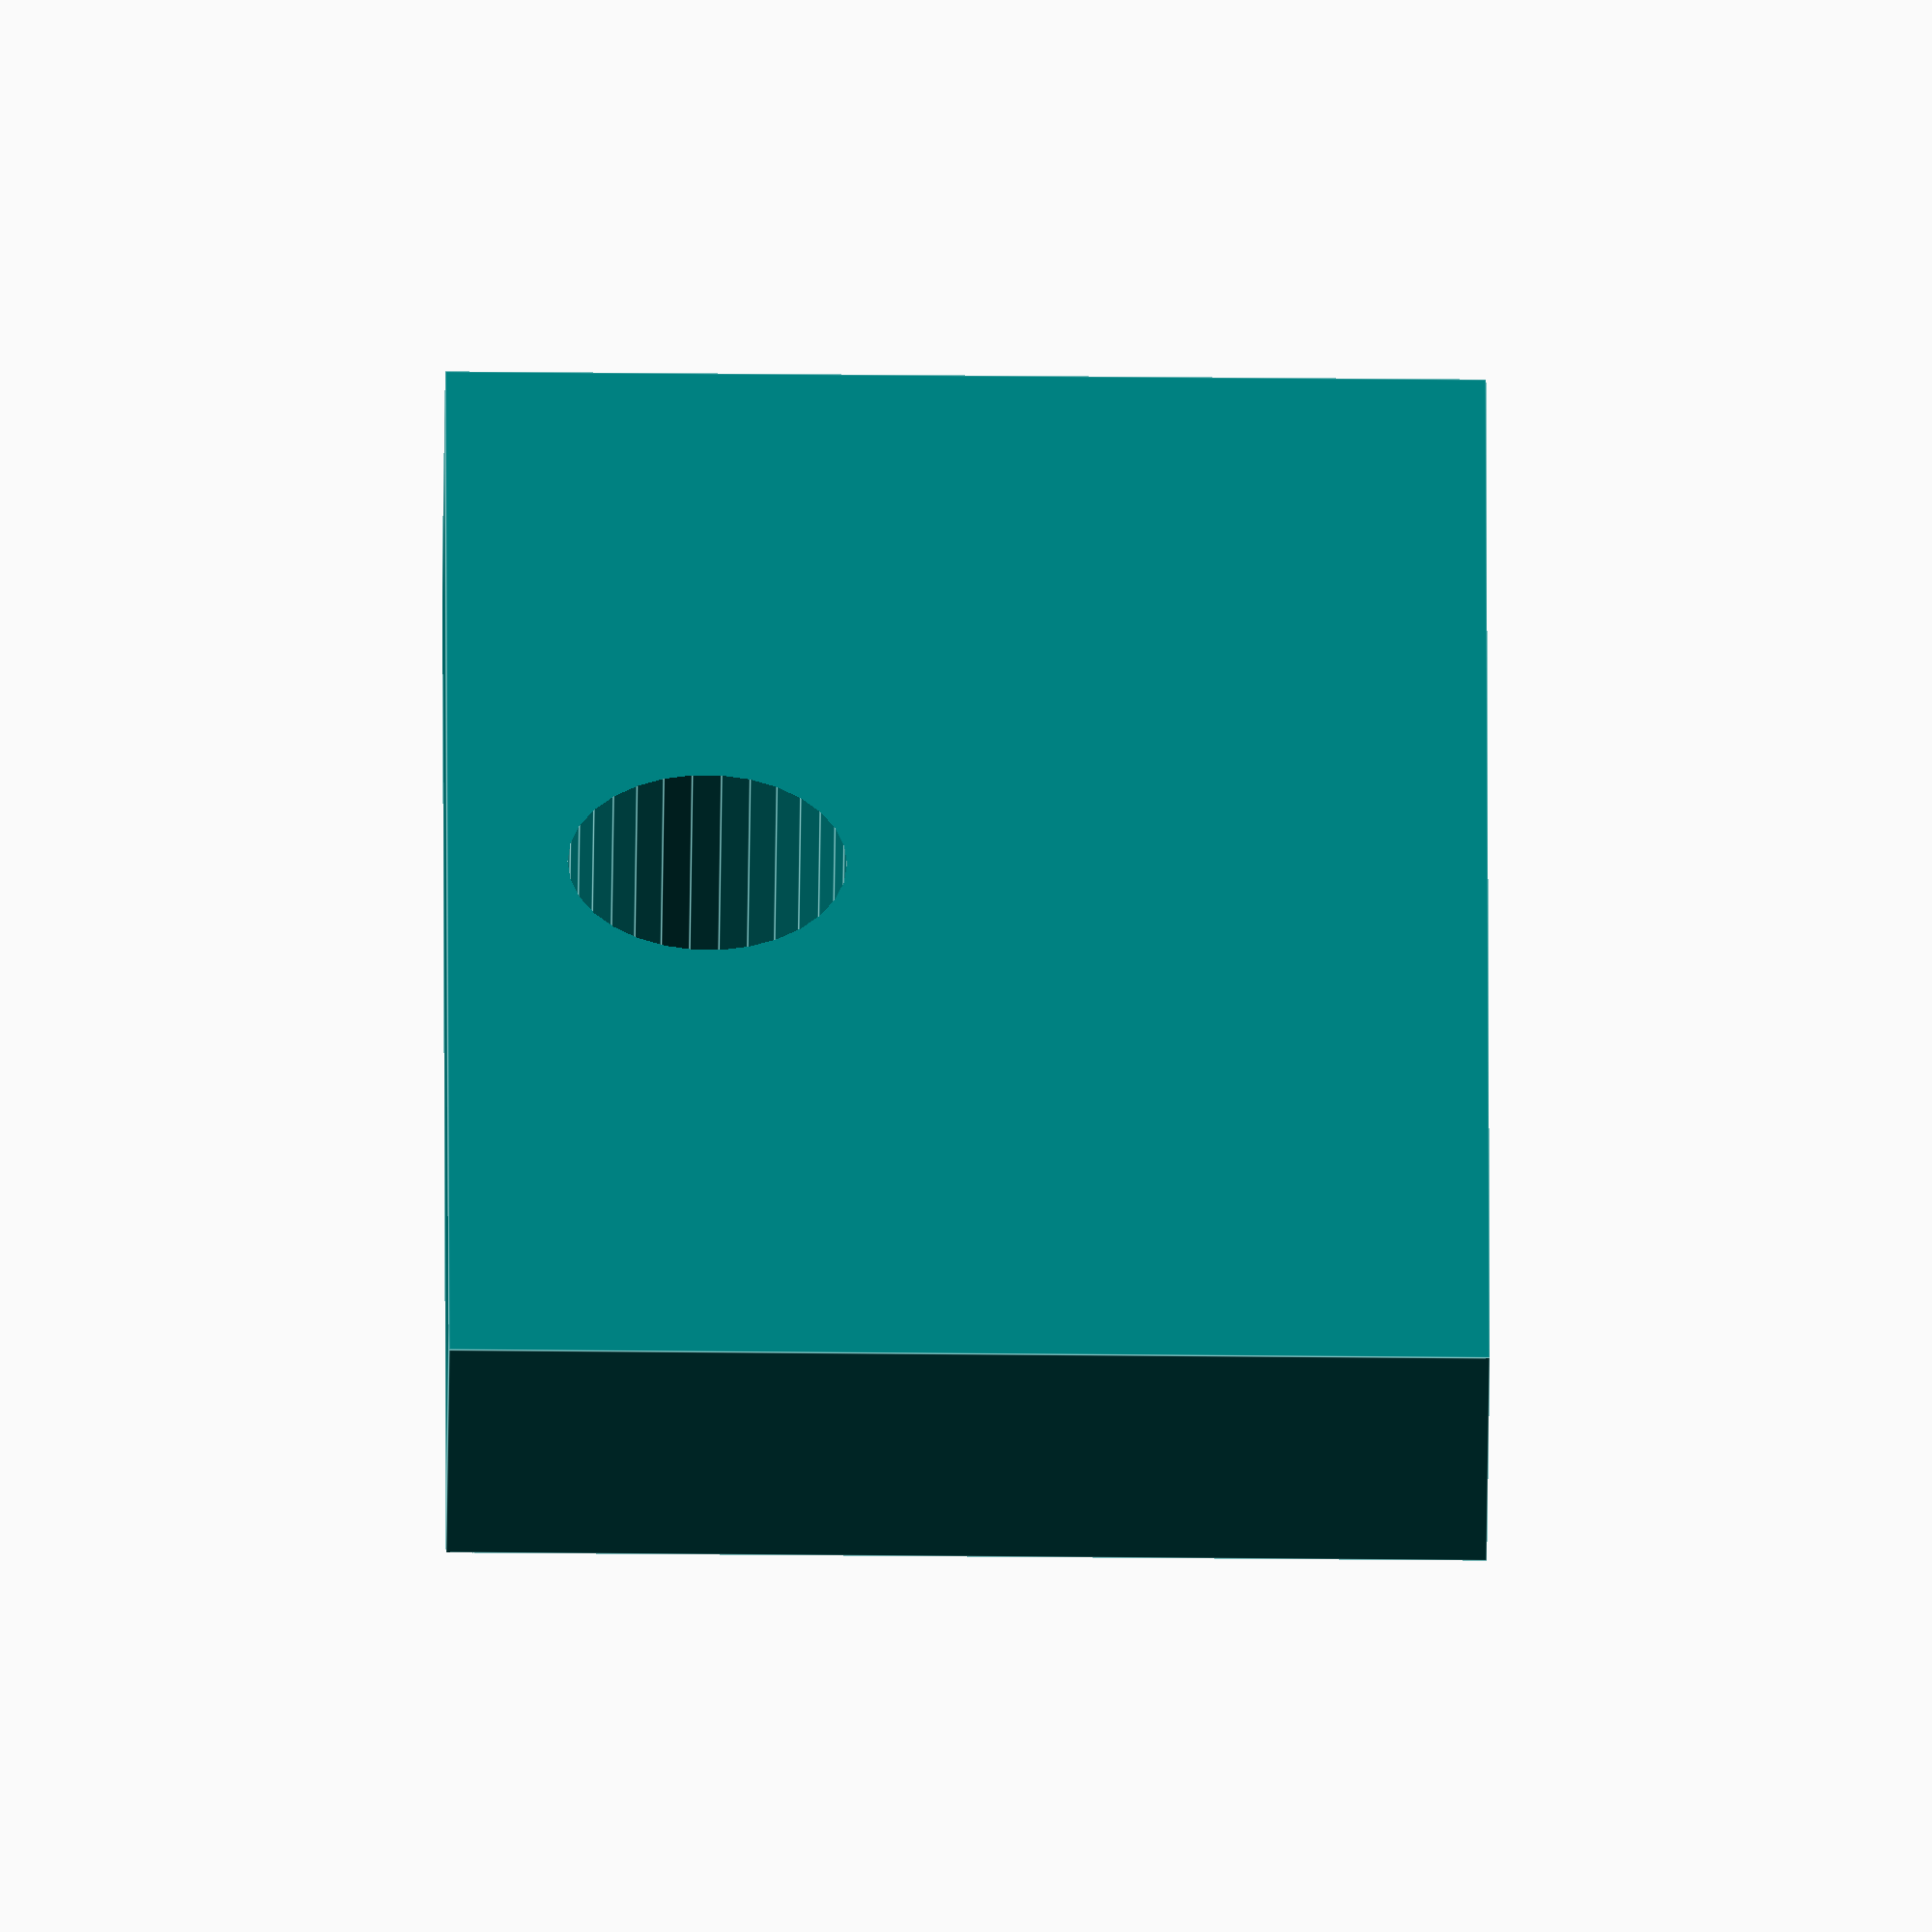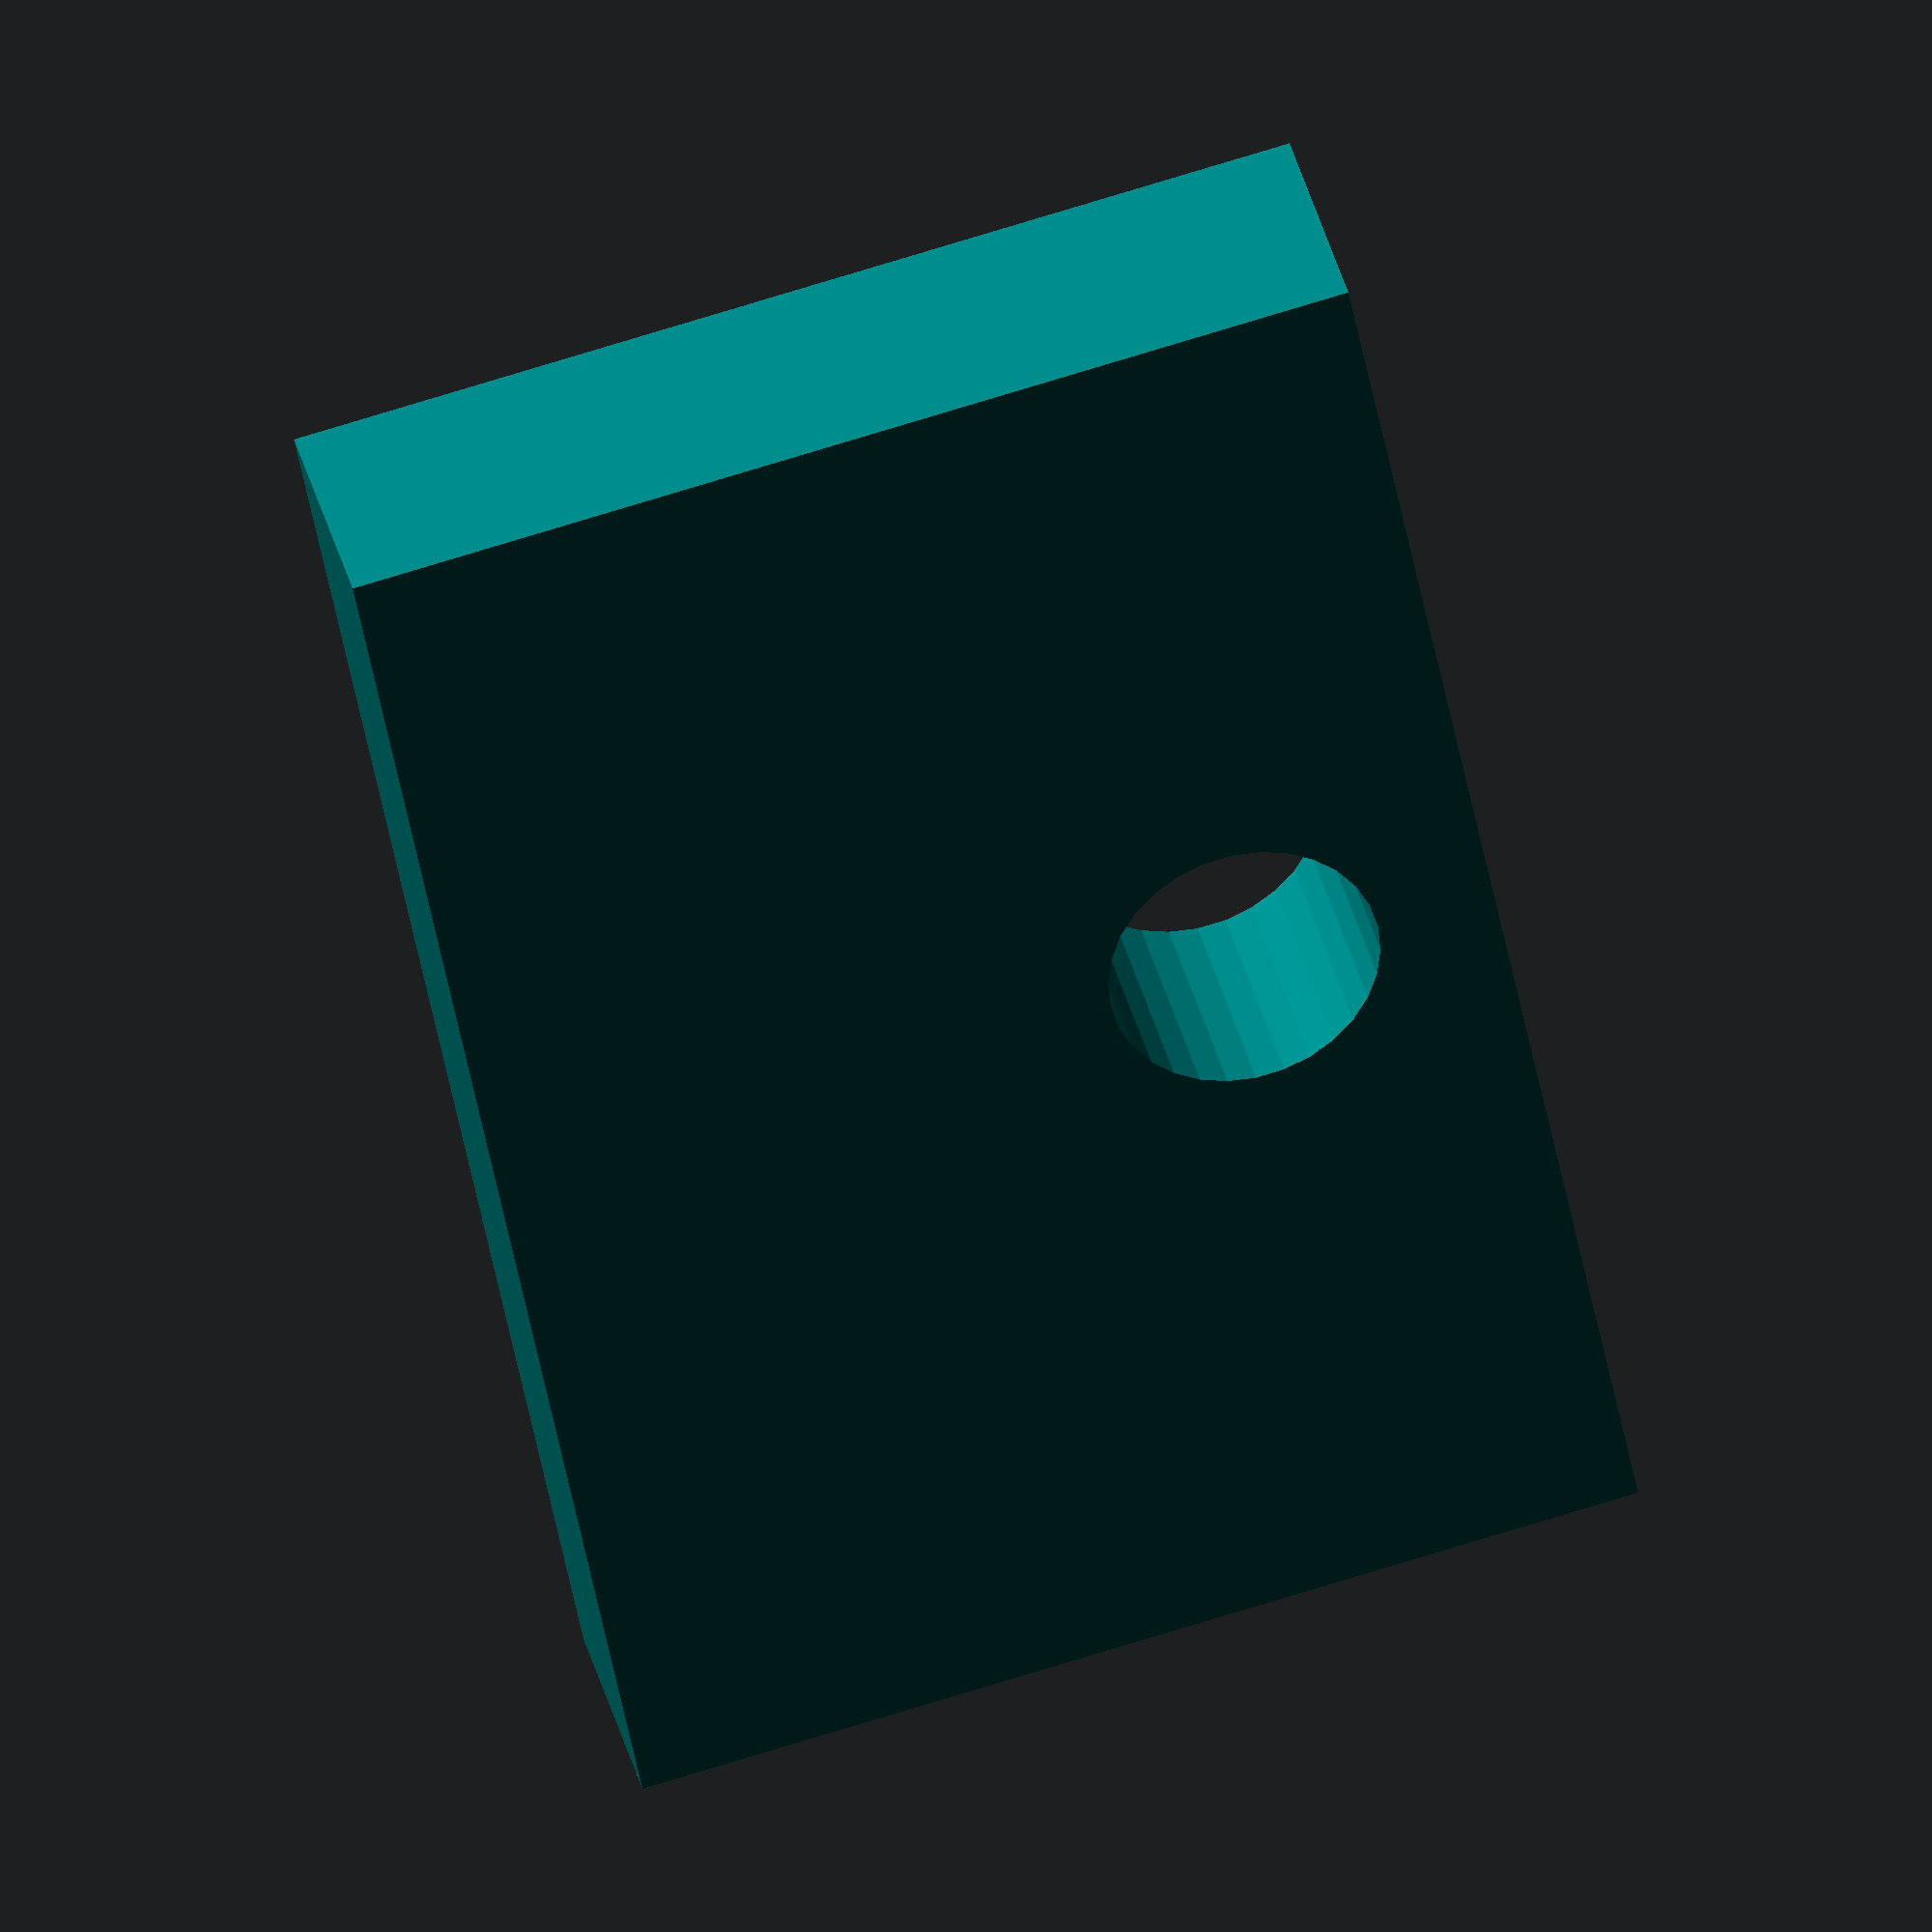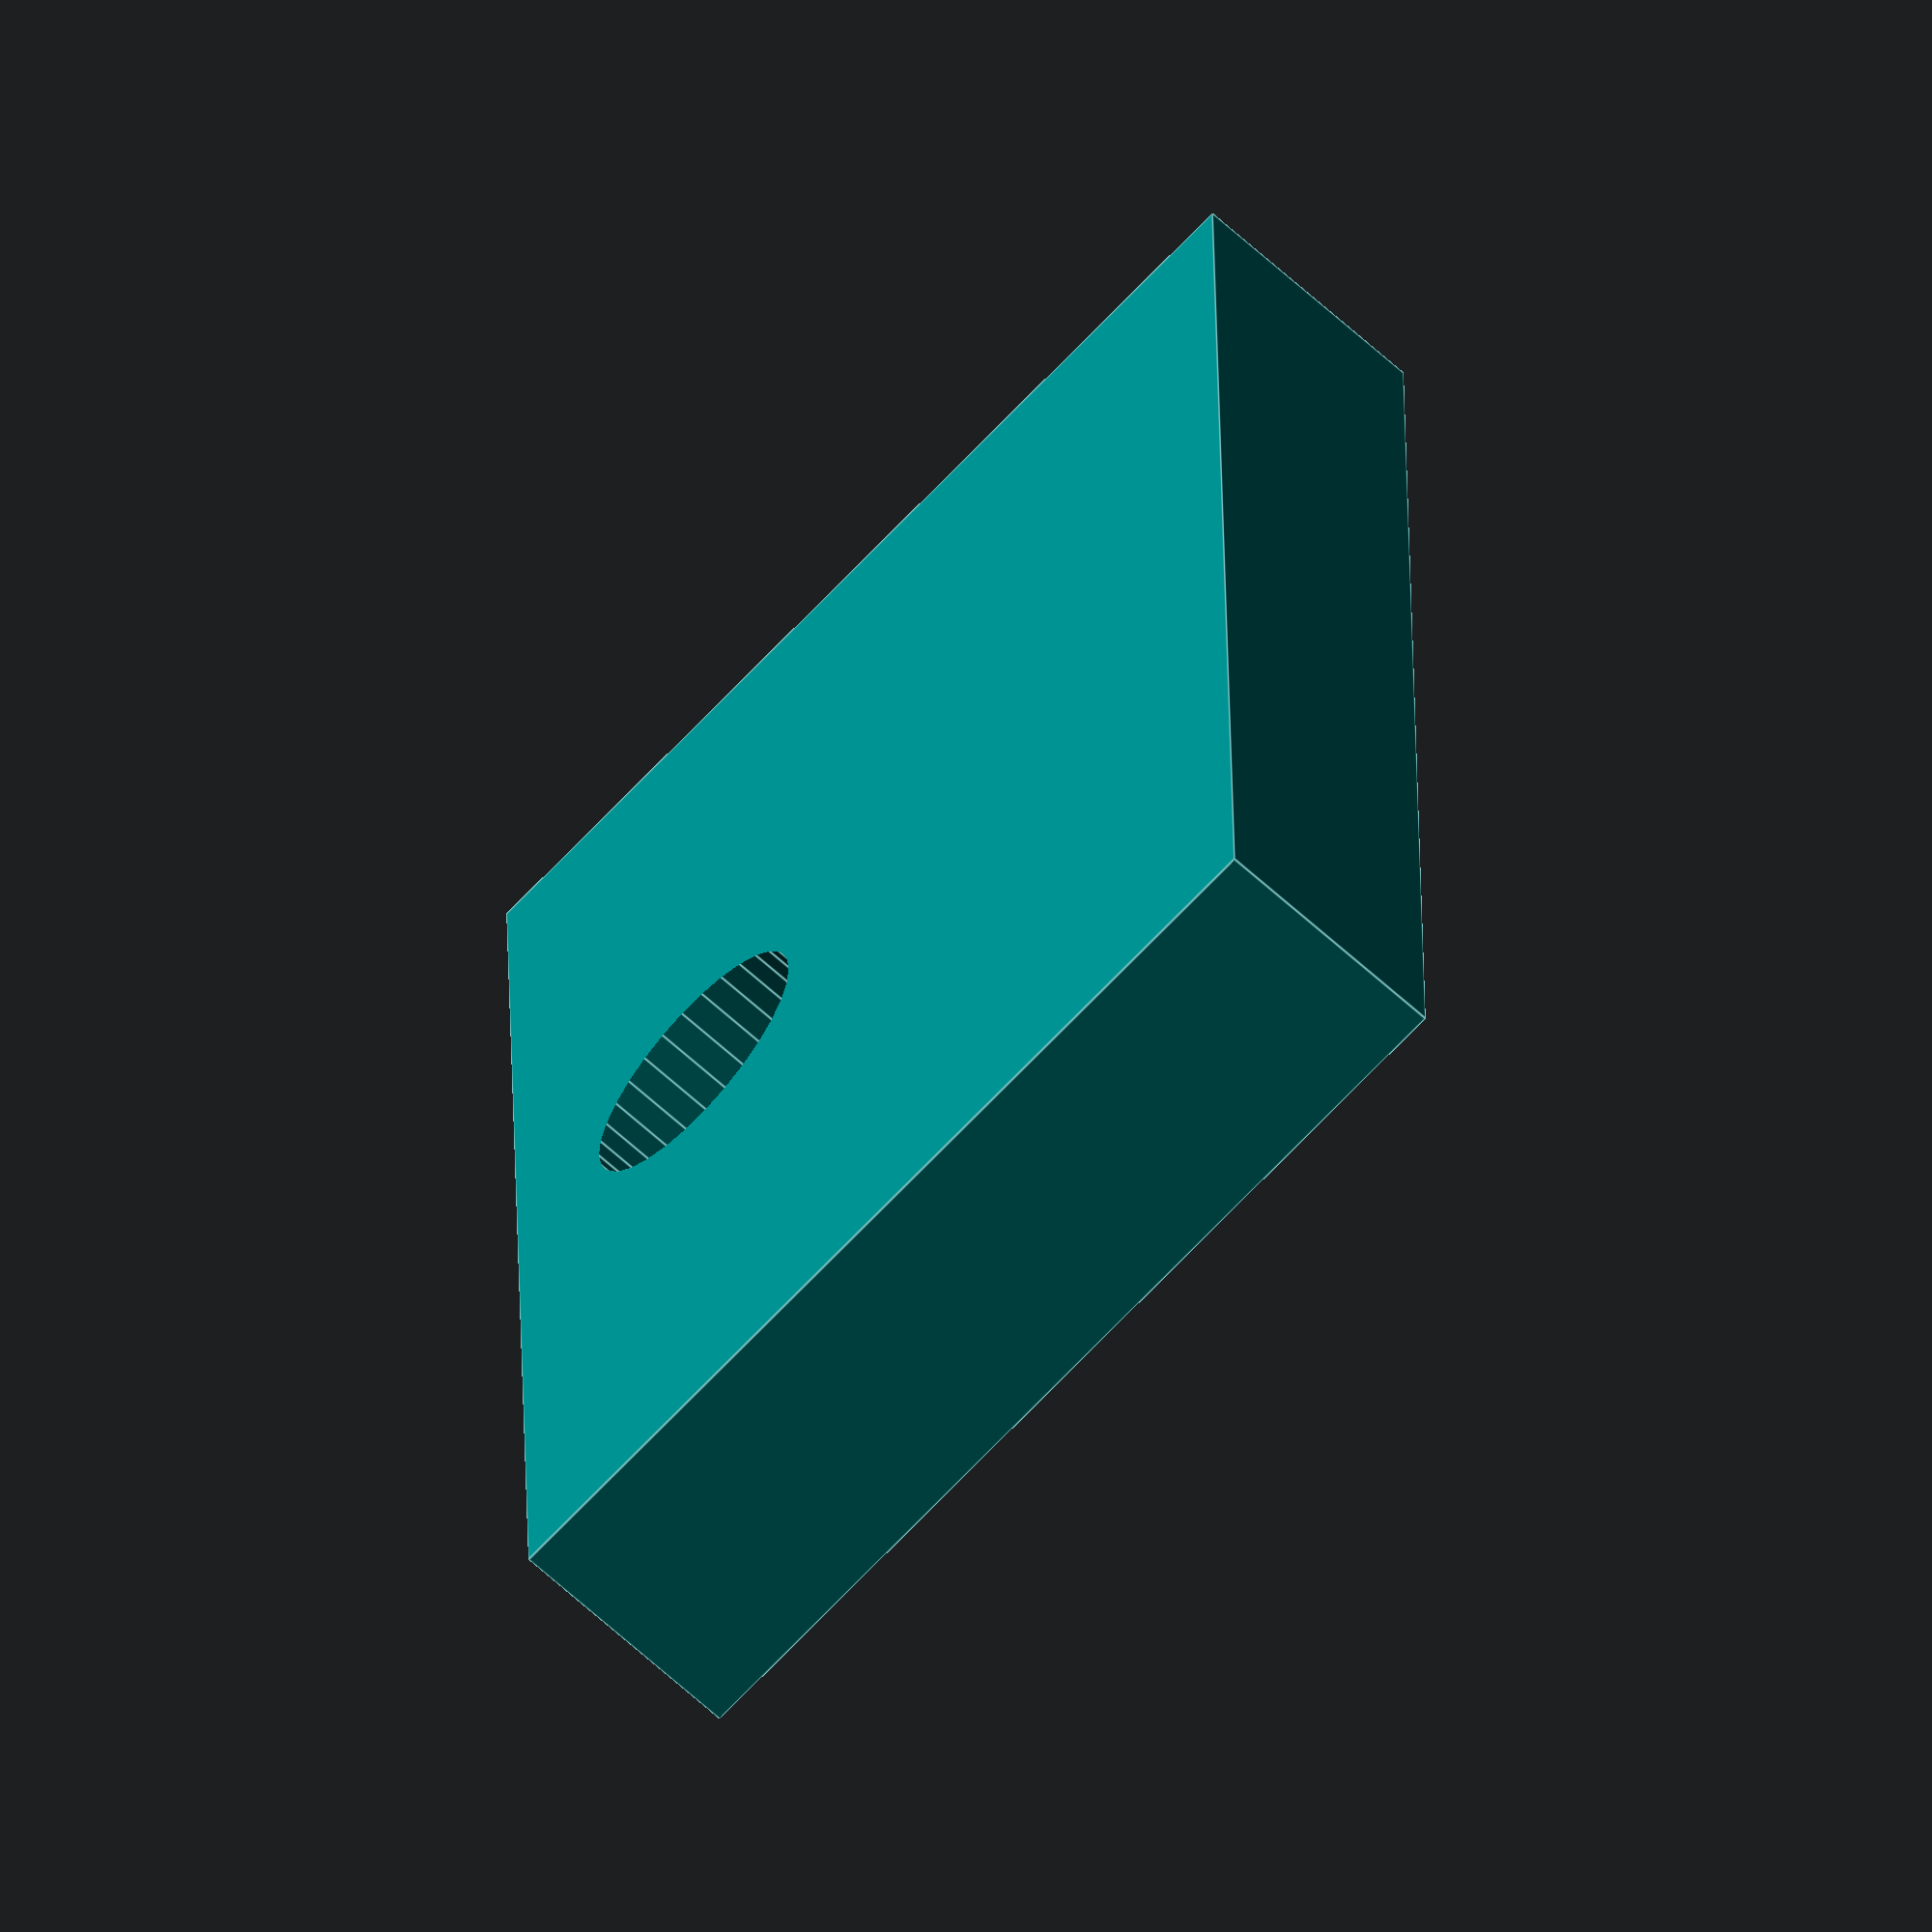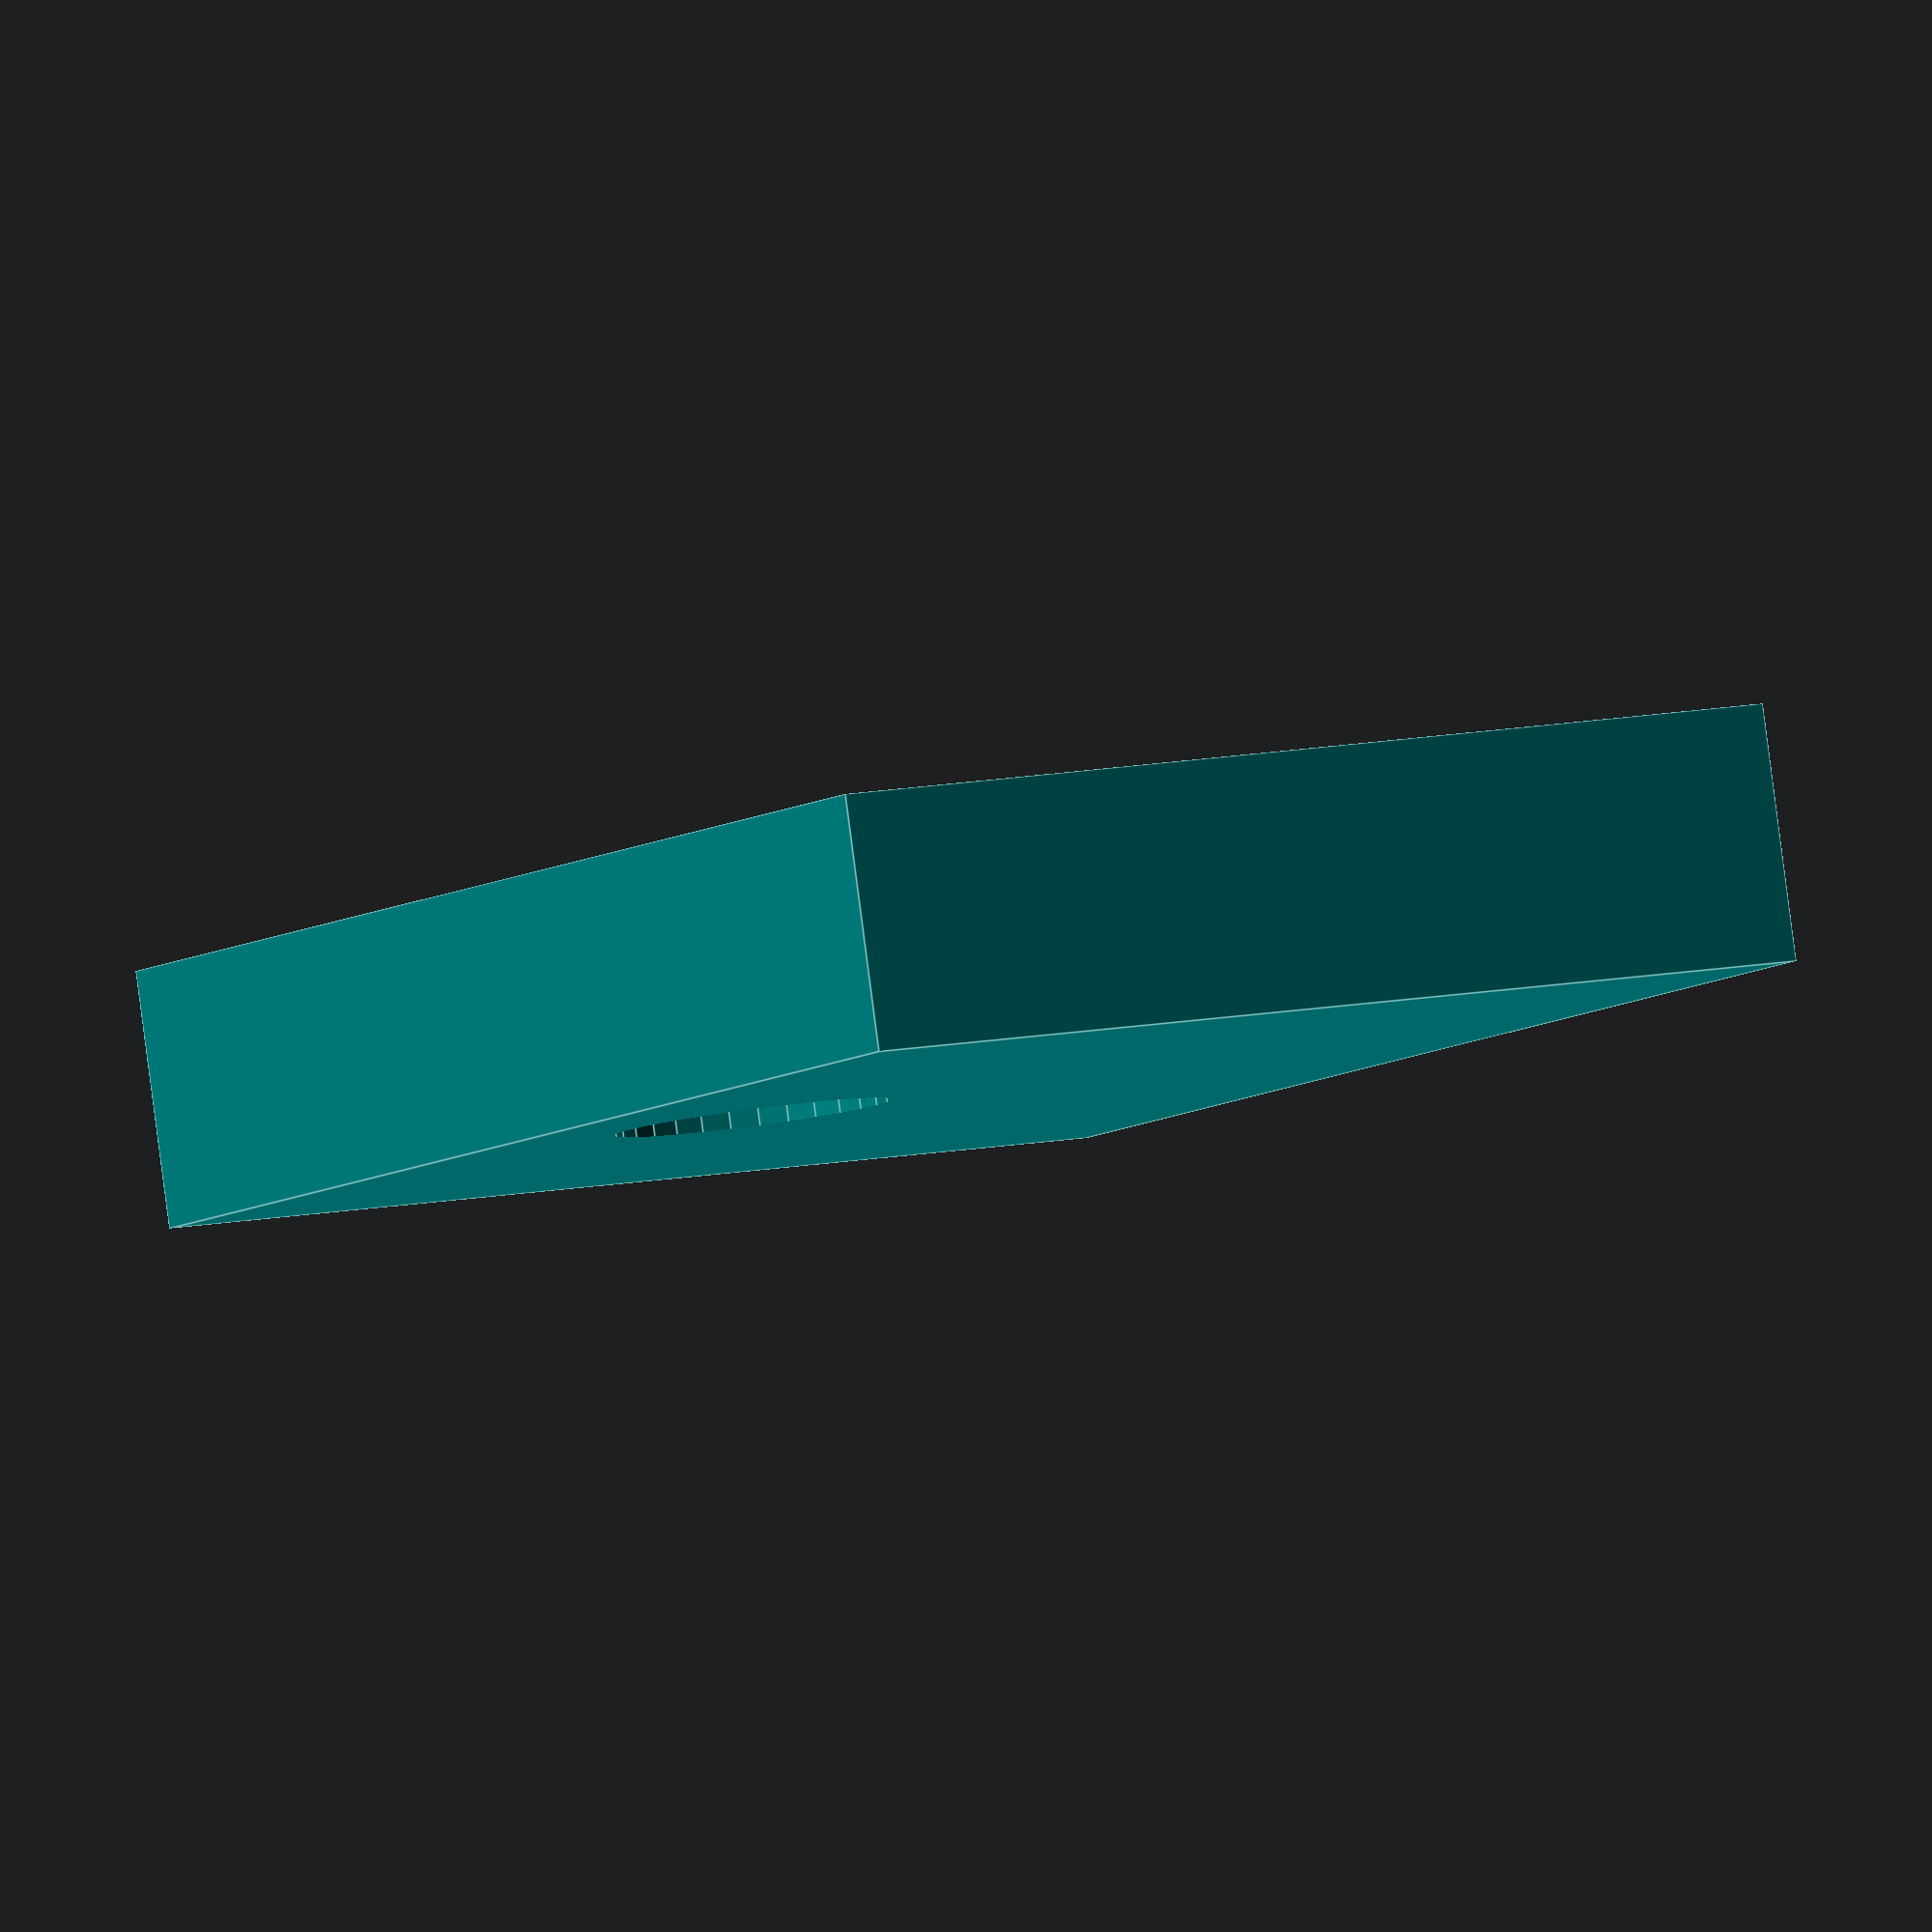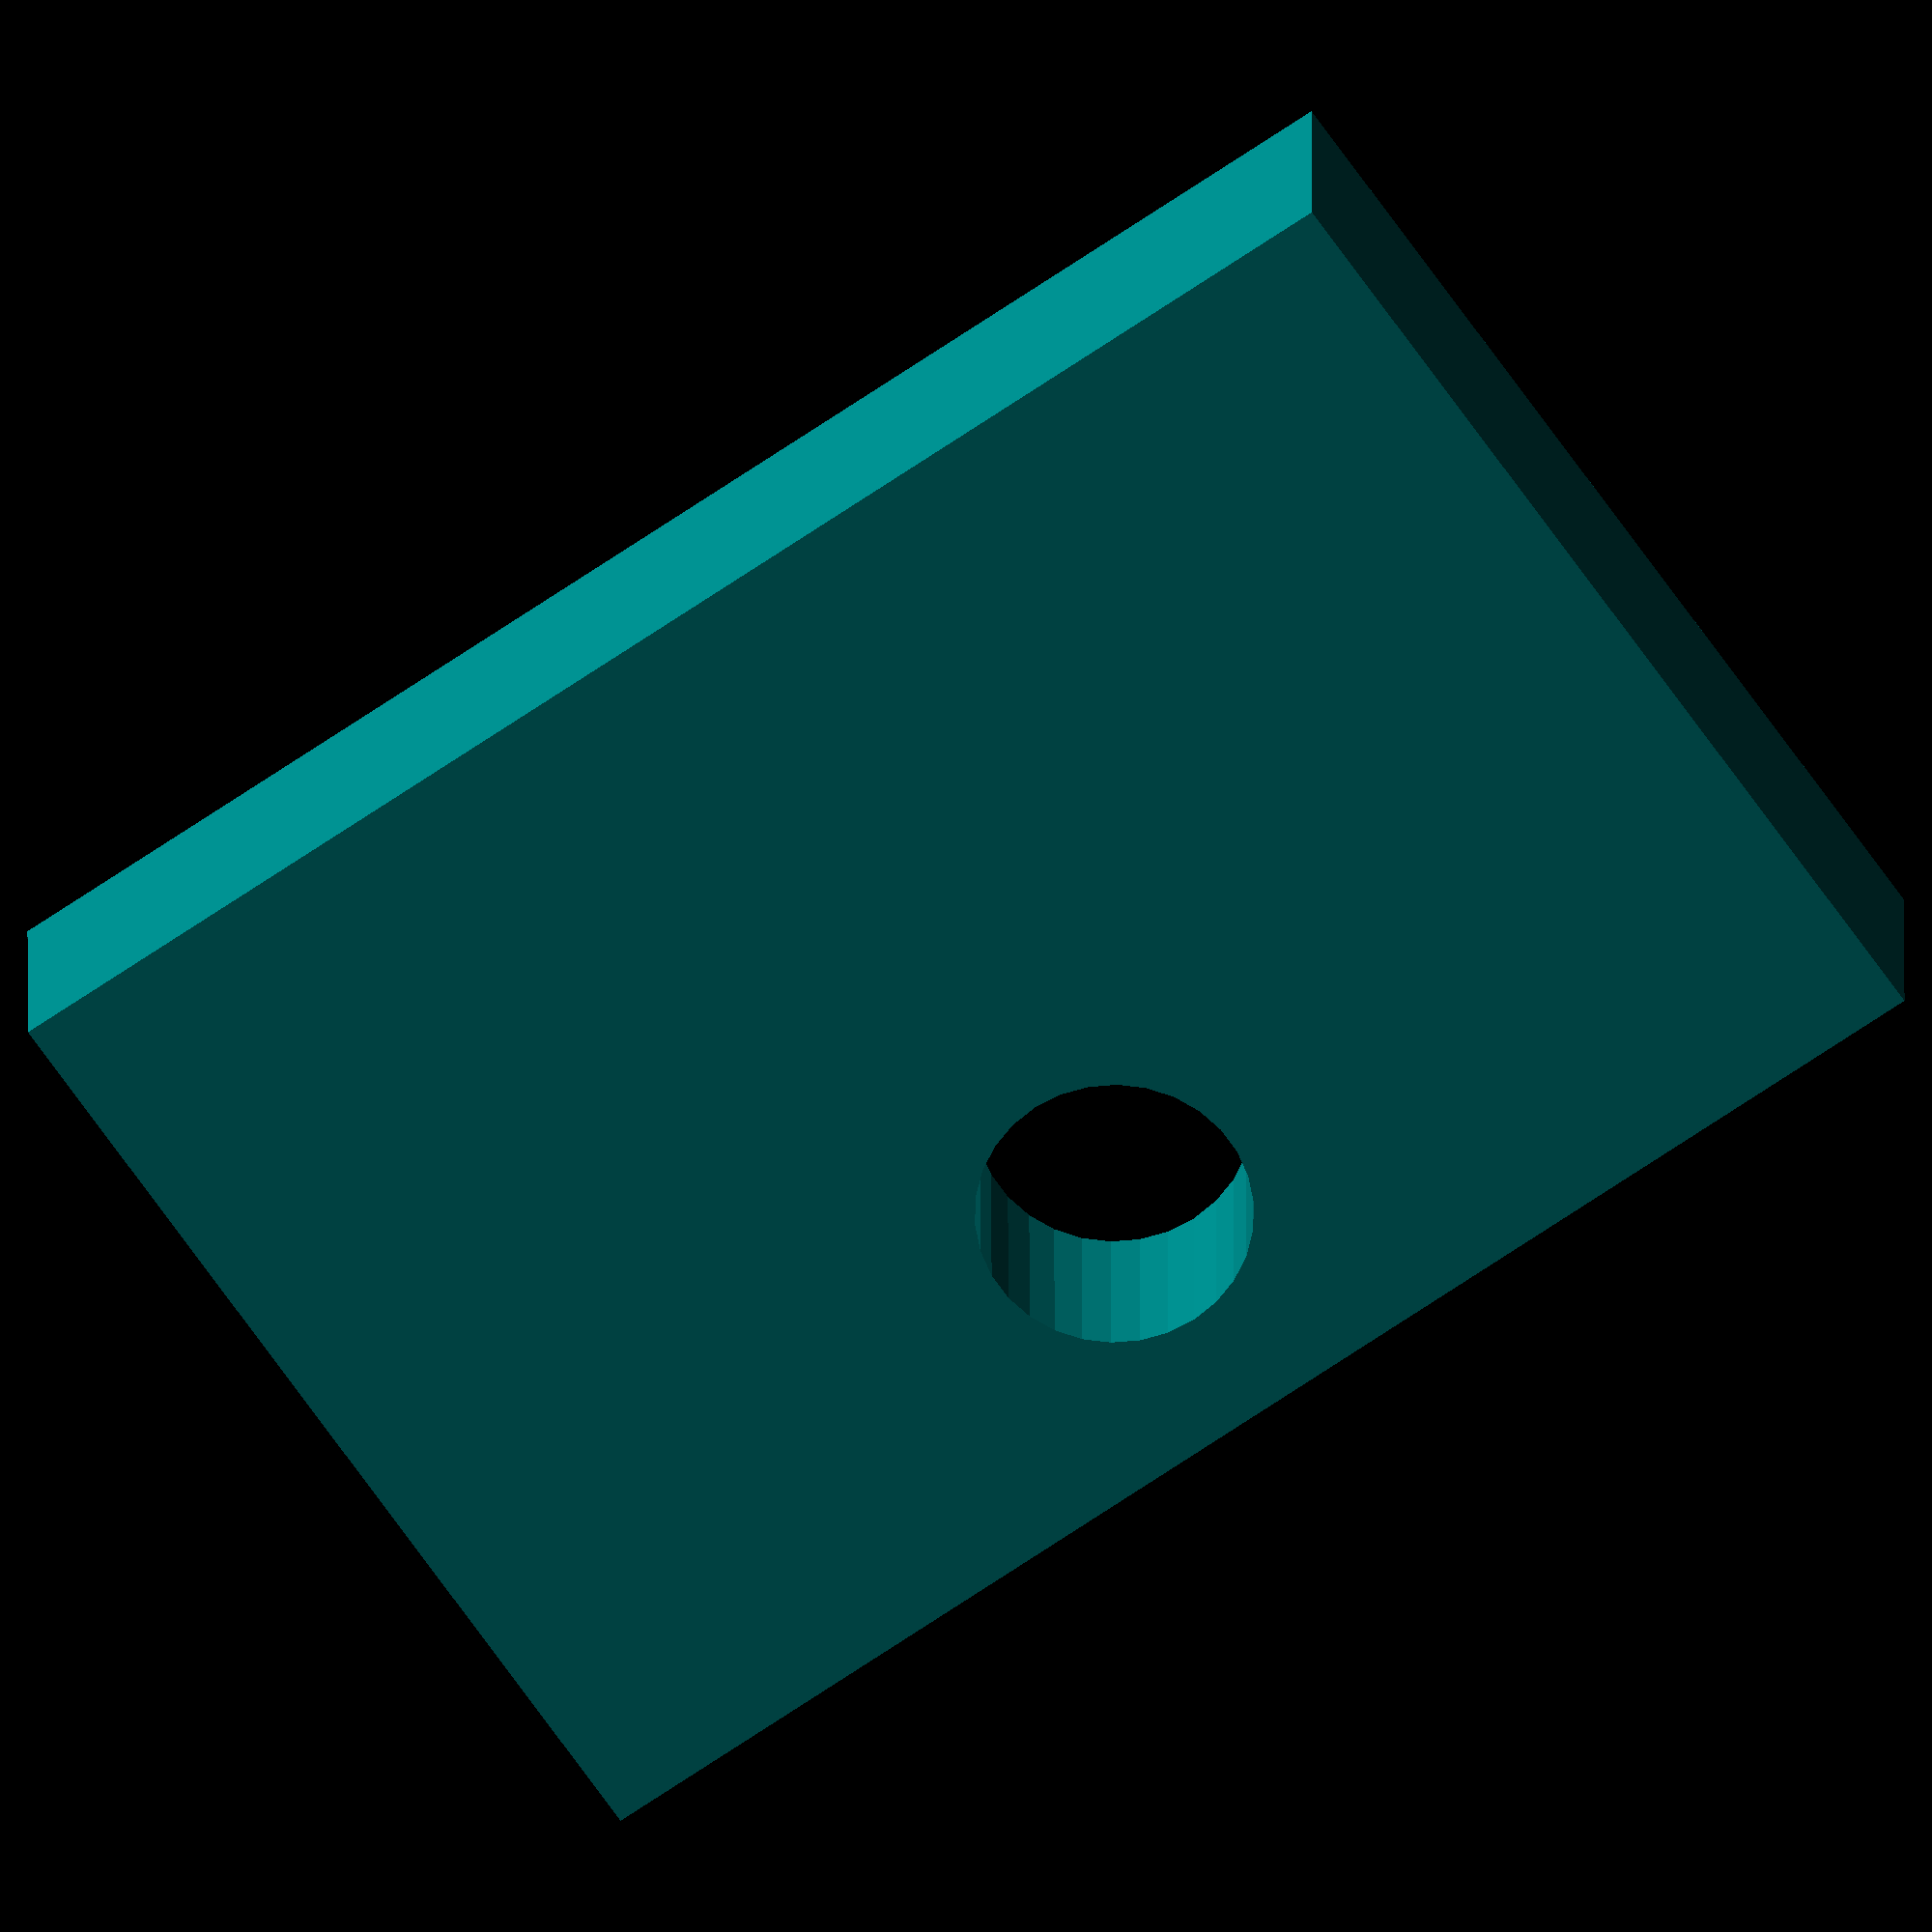
<openscad>
// left GR of left entry
color ("teal")
difference() {
union() {
    // horizontal piece
    translate([28,0,0])
    cube([4,24,16]);
}
    // left hole
    translate([-4,12,4])
    rotate([0,90,0])
    cylinder(r=2.15,60, $fn=30);
}

</openscad>
<views>
elev=219.7 azim=191.5 roll=270.7 proj=o view=edges
elev=103.3 azim=320.6 roll=107.0 proj=o view=wireframe
elev=246.3 azim=178.9 roll=222.7 proj=o view=edges
elev=169.4 azim=285.9 roll=298.2 proj=o view=edges
elev=67.1 azim=89.9 roll=34.7 proj=o view=wireframe
</views>
